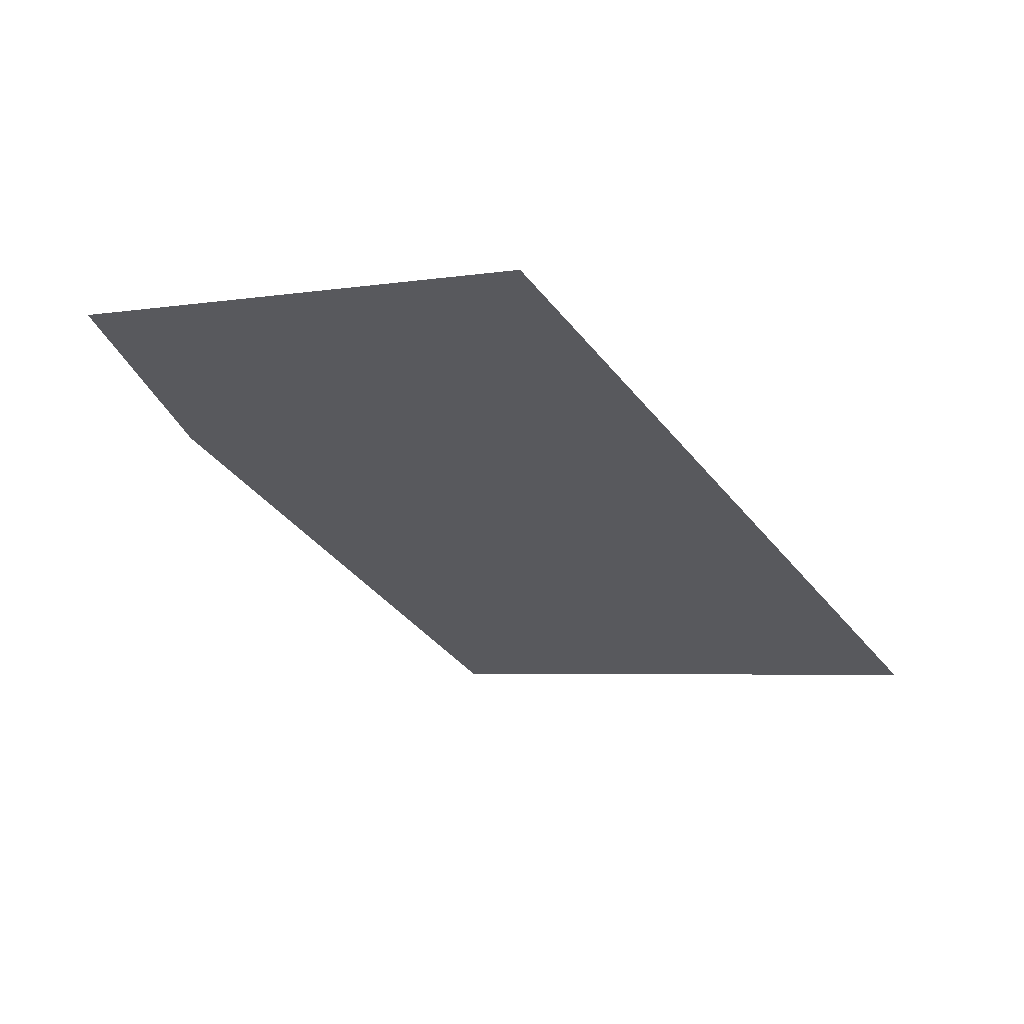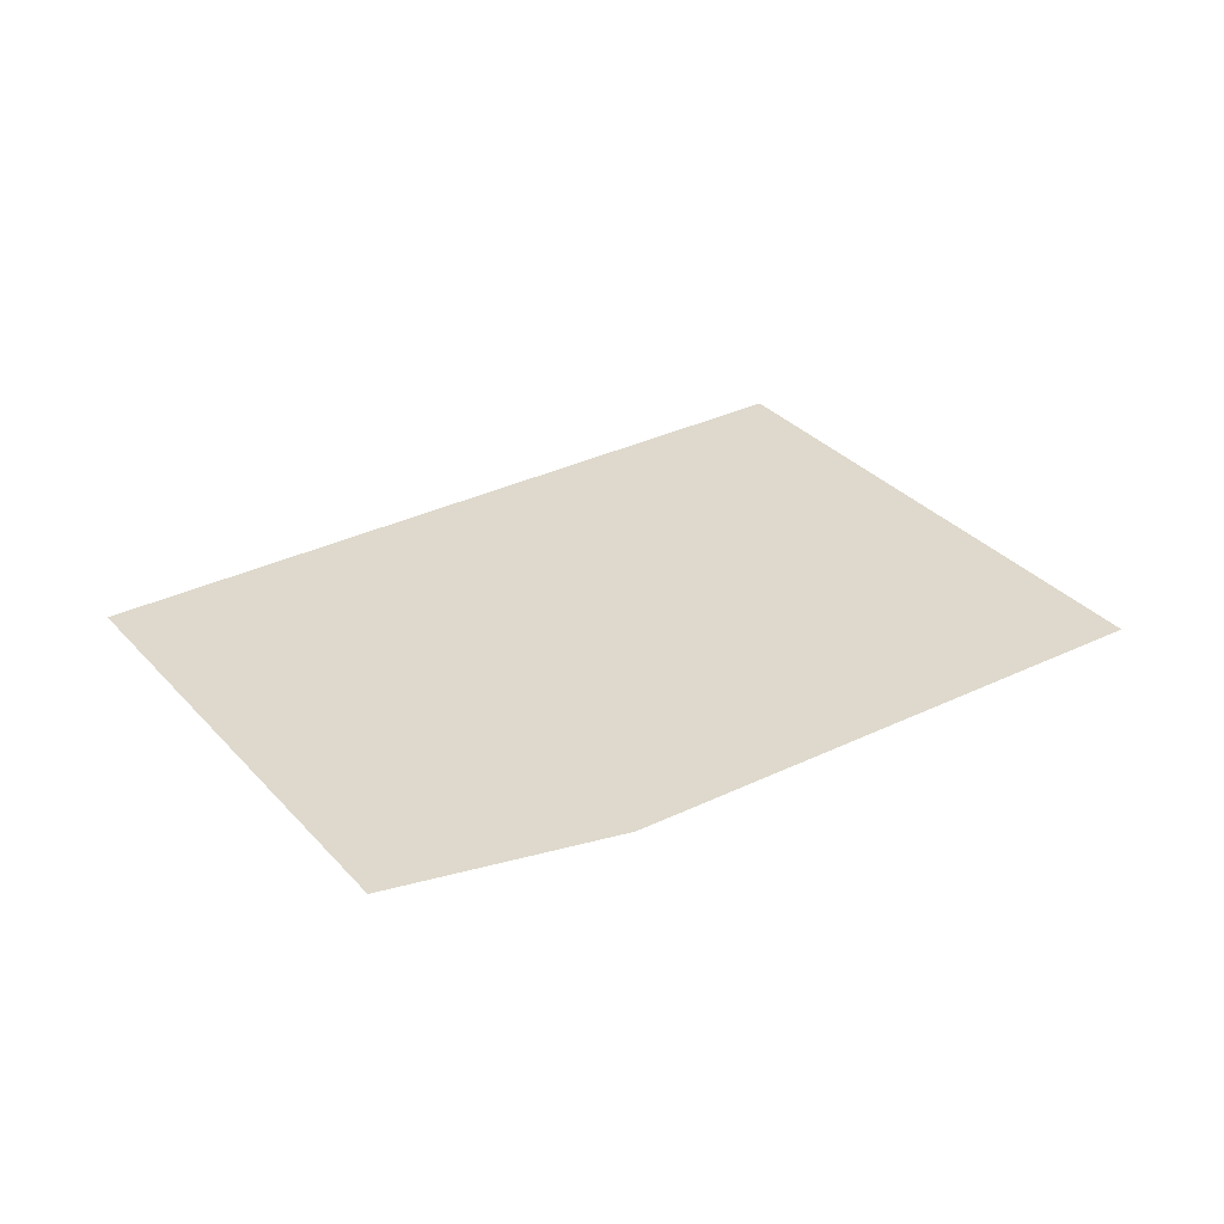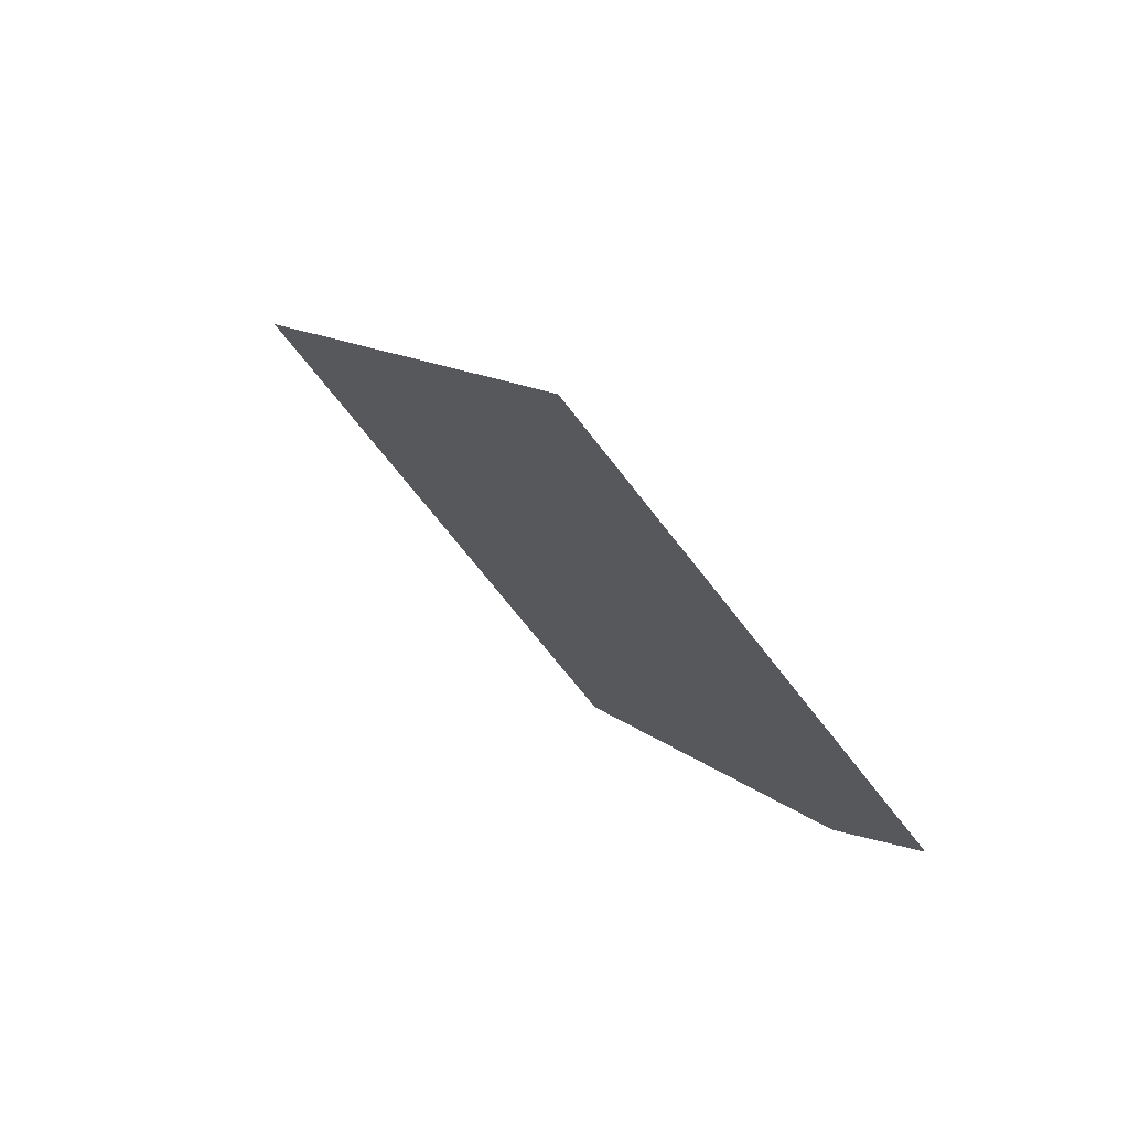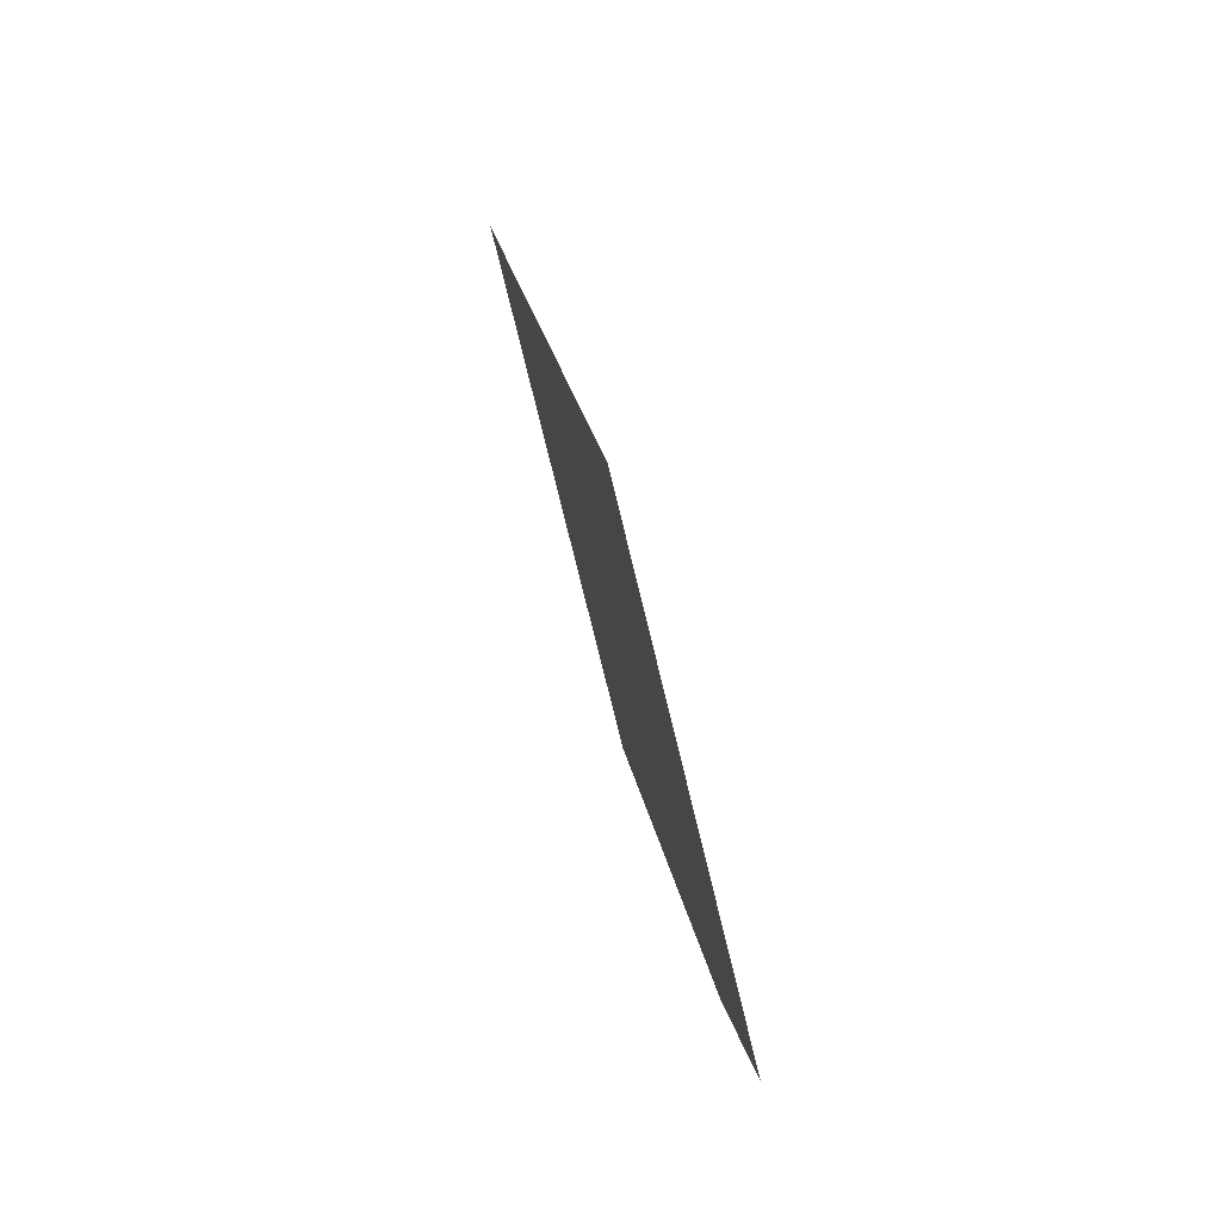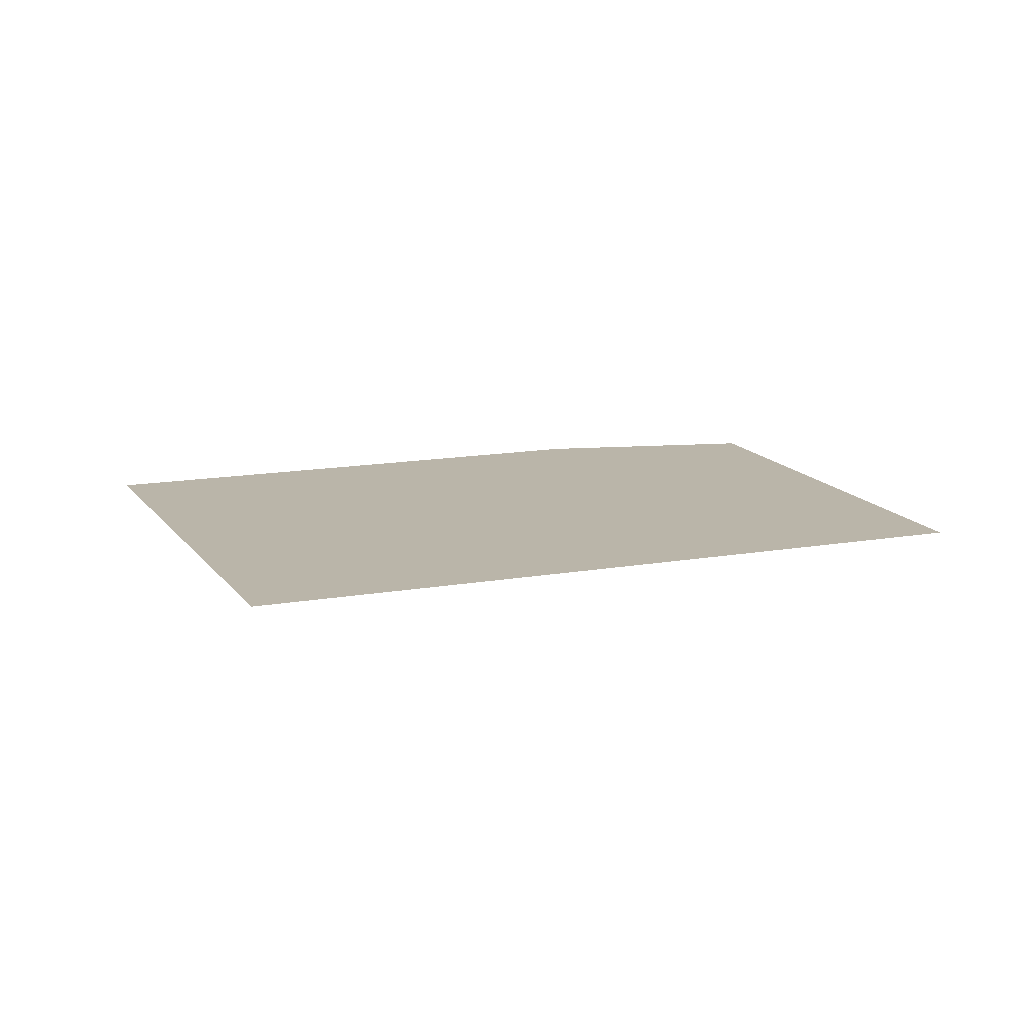
<metadata>
{"format":"obj","ext":"obj","renderer":"f3d","projection":"perspective","resolution":1024,"background":"white","views":[{"elev":64.3,"azim":-165.1,"up":"+Z"},{"elev":31.9,"azim":88.0,"up":"+Y"},{"elev":74.9,"azim":45.5,"up":"+Z"},{"elev":78.4,"azim":74.4,"up":"+Z"},{"elev":13.7,"azim":-79.4,"up":"+Y"}]}
</metadata>
<code>
v -433.1 0 221
v -368.1 0 181.1
v -379.7 0 147.9
v -424.9 0 77.15
v -496 0 122.6
g face_from_component_split_71
f 1 2 3 4 5

</code>
